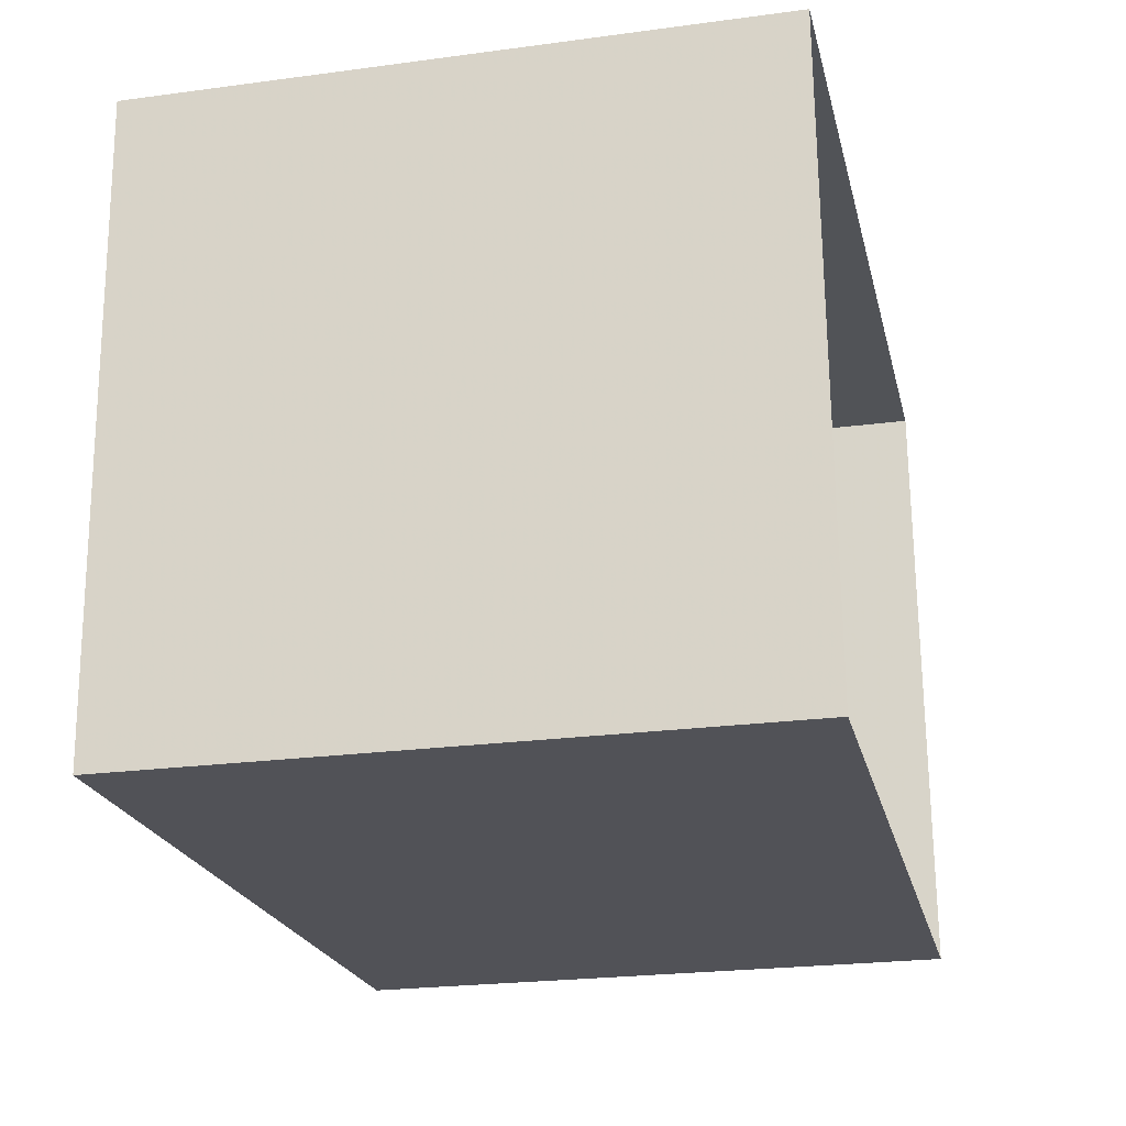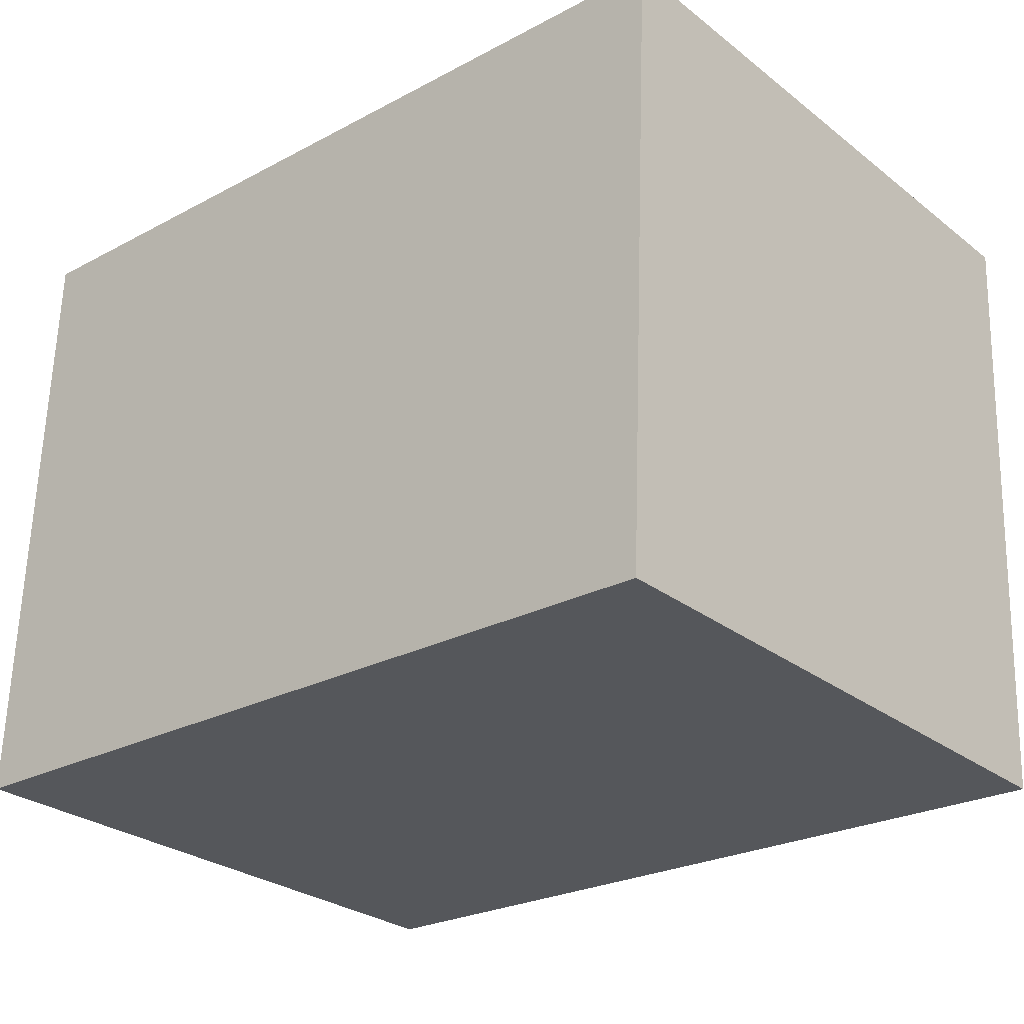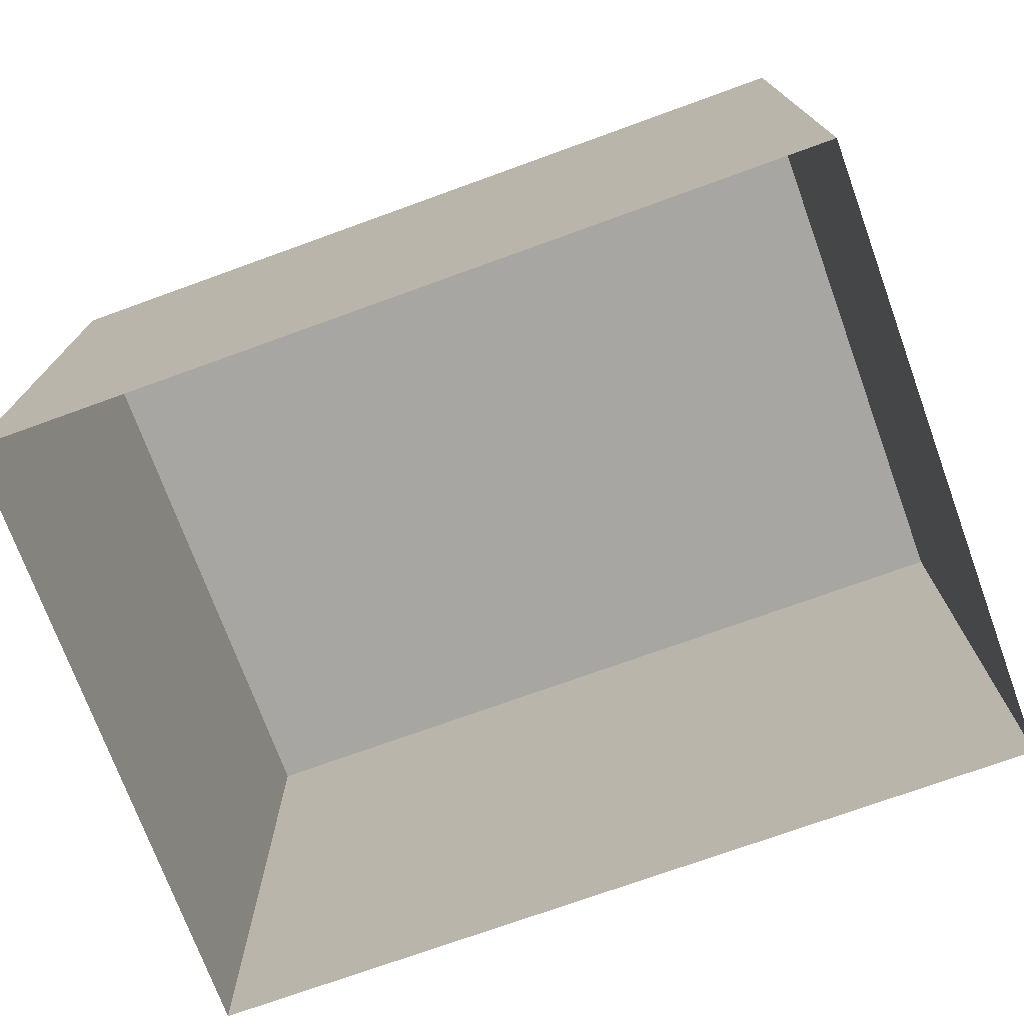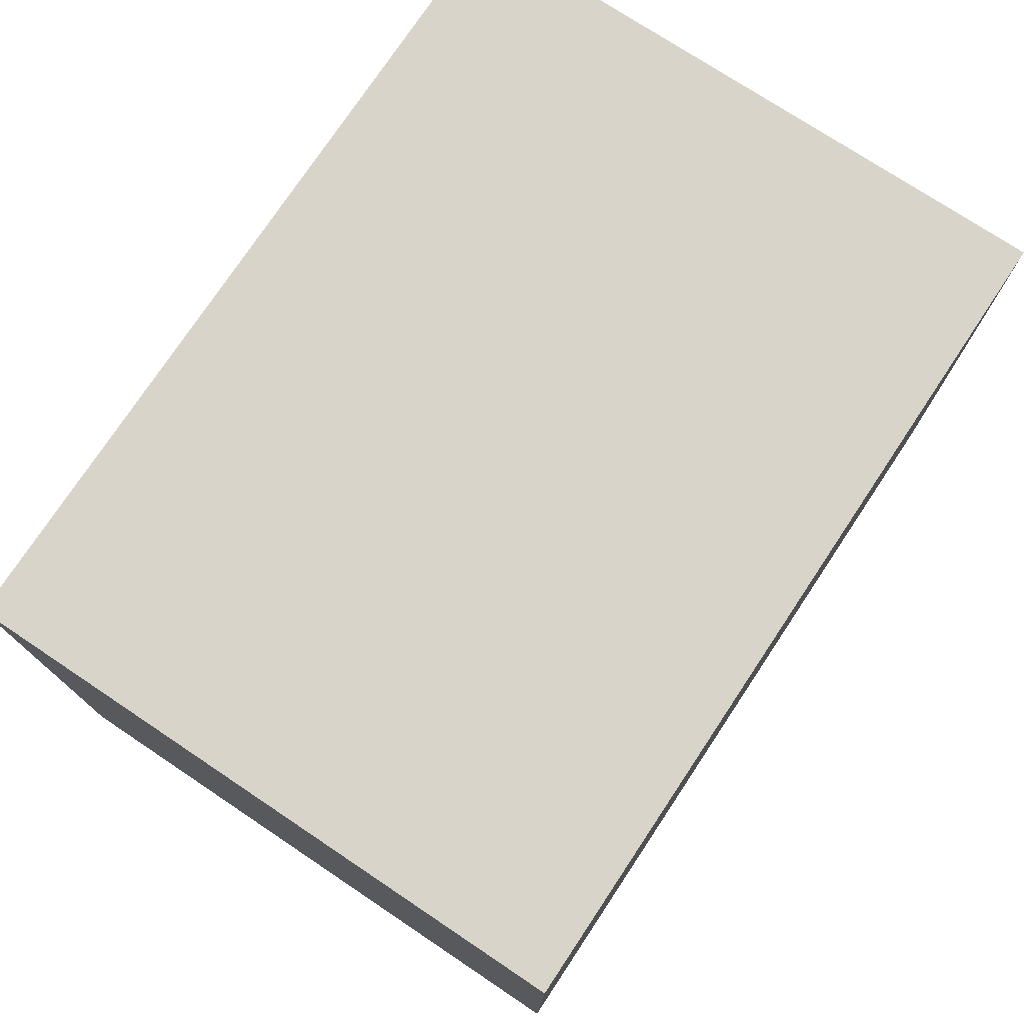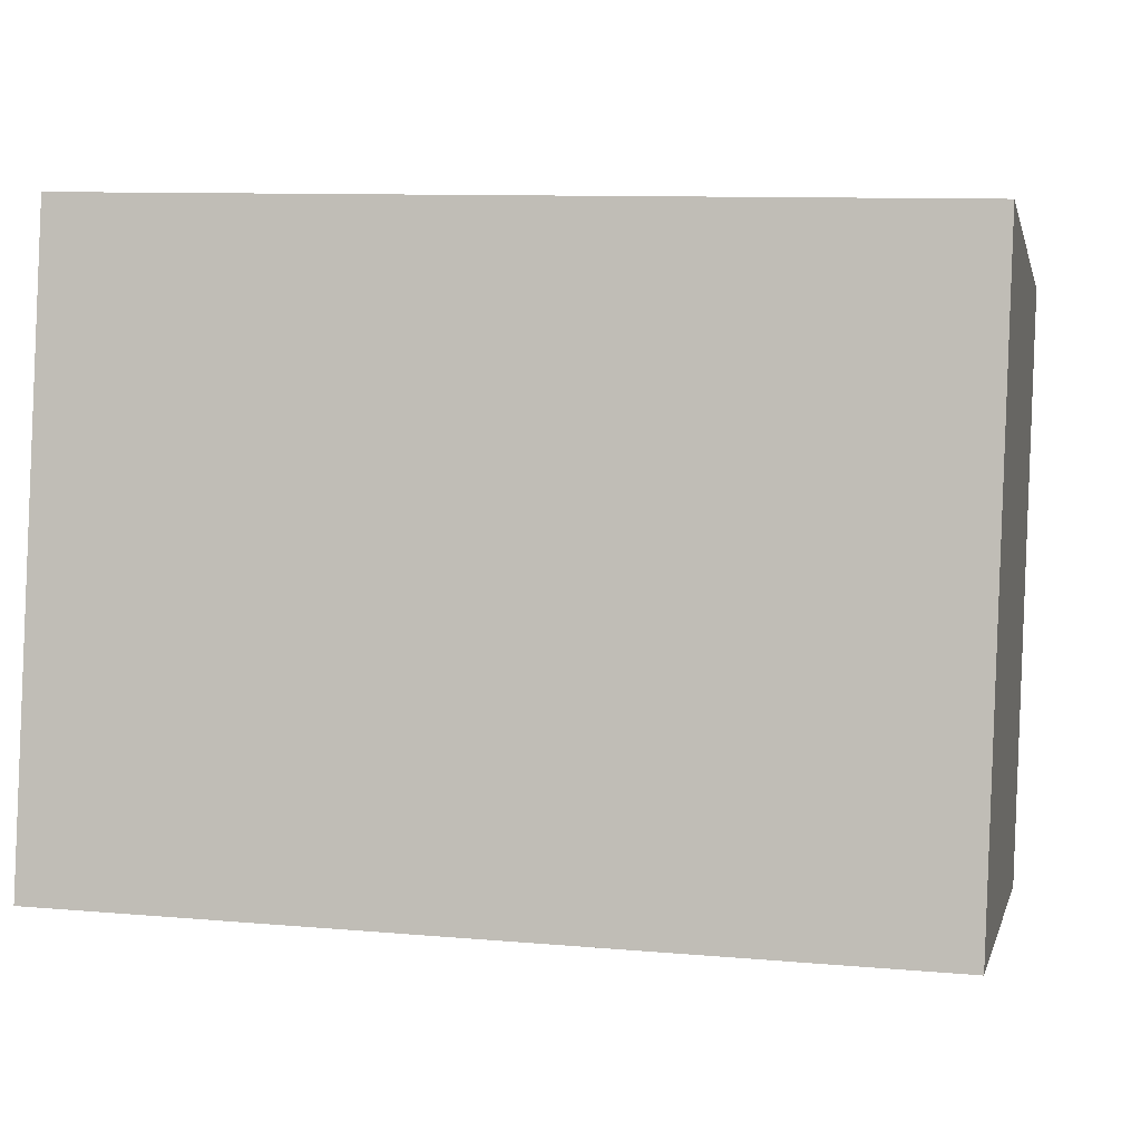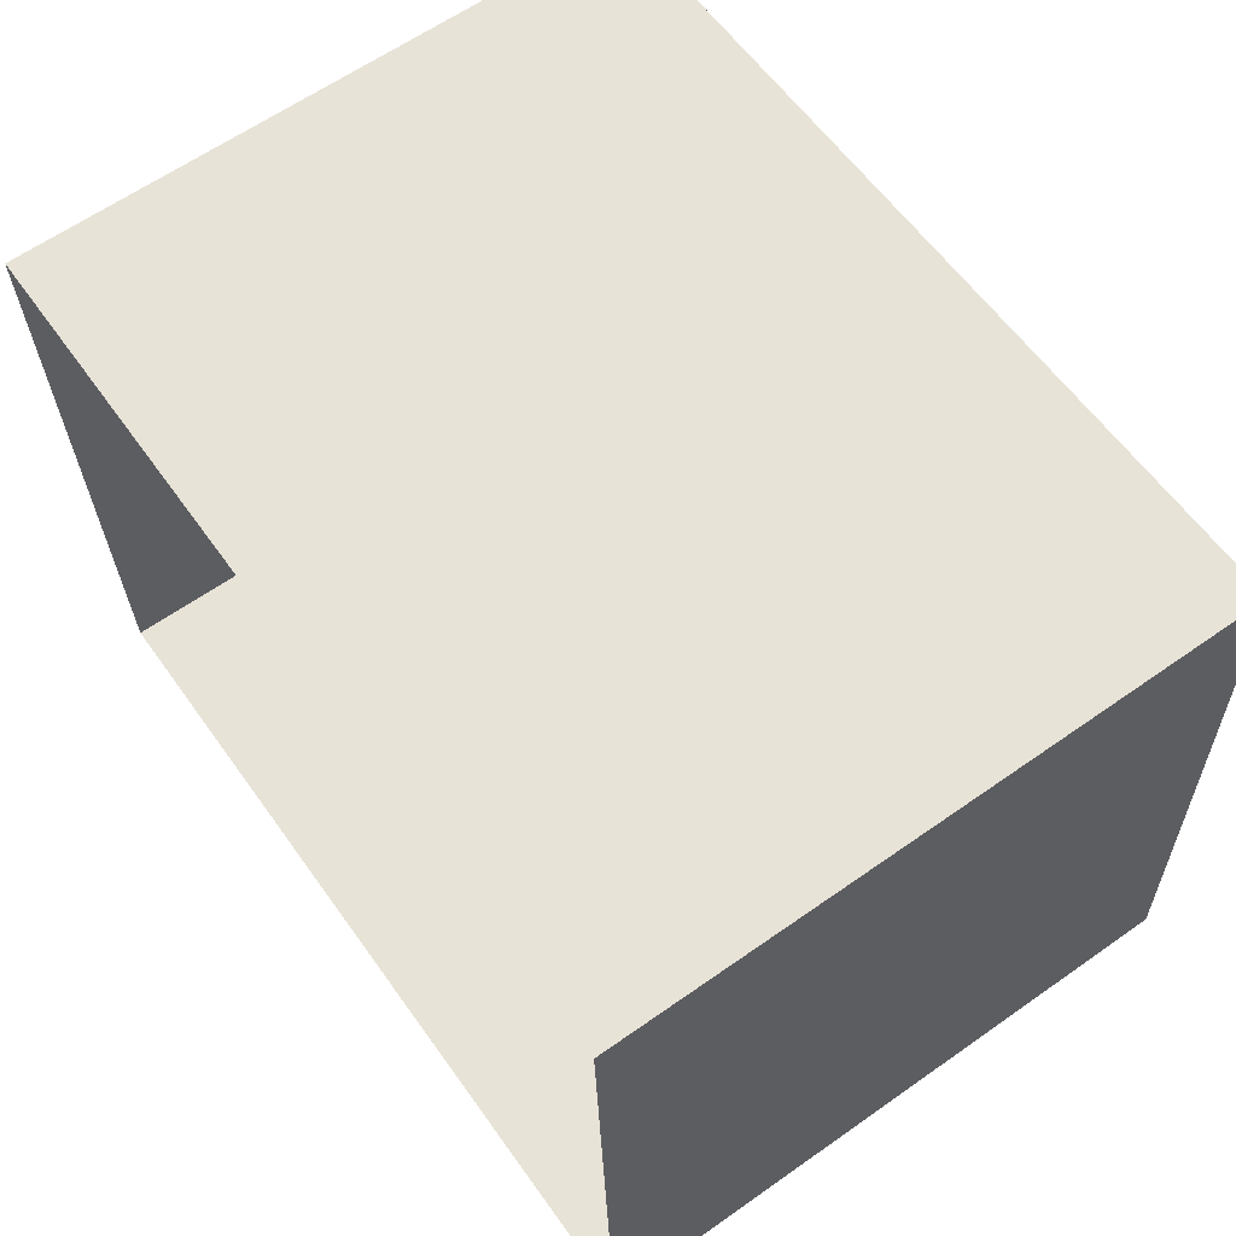
<metadata>
{"format":"obj","ext":"obj","renderer":"f3d","projection":"perspective","resolution":1024,"background":"white","views":[{"elev":-23.9,"azim":102.8,"up":"+Y"},{"elev":-28.2,"azim":41.0,"up":"+Y"},{"elev":-74.1,"azim":-162.4,"up":"+Z"},{"elev":75.7,"azim":121.3,"up":"+Z"},{"elev":-0.4,"azim":12.2,"up":"+Y"},{"elev":62.9,"azim":-125.3,"up":"+Y"}]}
</metadata>
<code>
v -3.738e+05 -1.041e+05 25.43
v -3.738e+05 -1.041e+05 25.43
v -3.738e+05 -1.041e+05 25.43
v -3.738e+05 -1.041e+05 25.43
v -3.738e+05 -1.041e+05 31.23
v -3.738e+05 -1.041e+05 31.23
v -3.738e+05 -1.041e+05 31.23
v -3.738e+05 -1.041e+05 31.23
f 1 2 3
f 4 1 3
f 5 6 7
f 8 5 7
f 8 3 2
f 8 7 3
f 5 1 4
f 6 5 4
f 5 2 1
f 5 8 2
f 6 4 3
f 7 6 3

</code>
